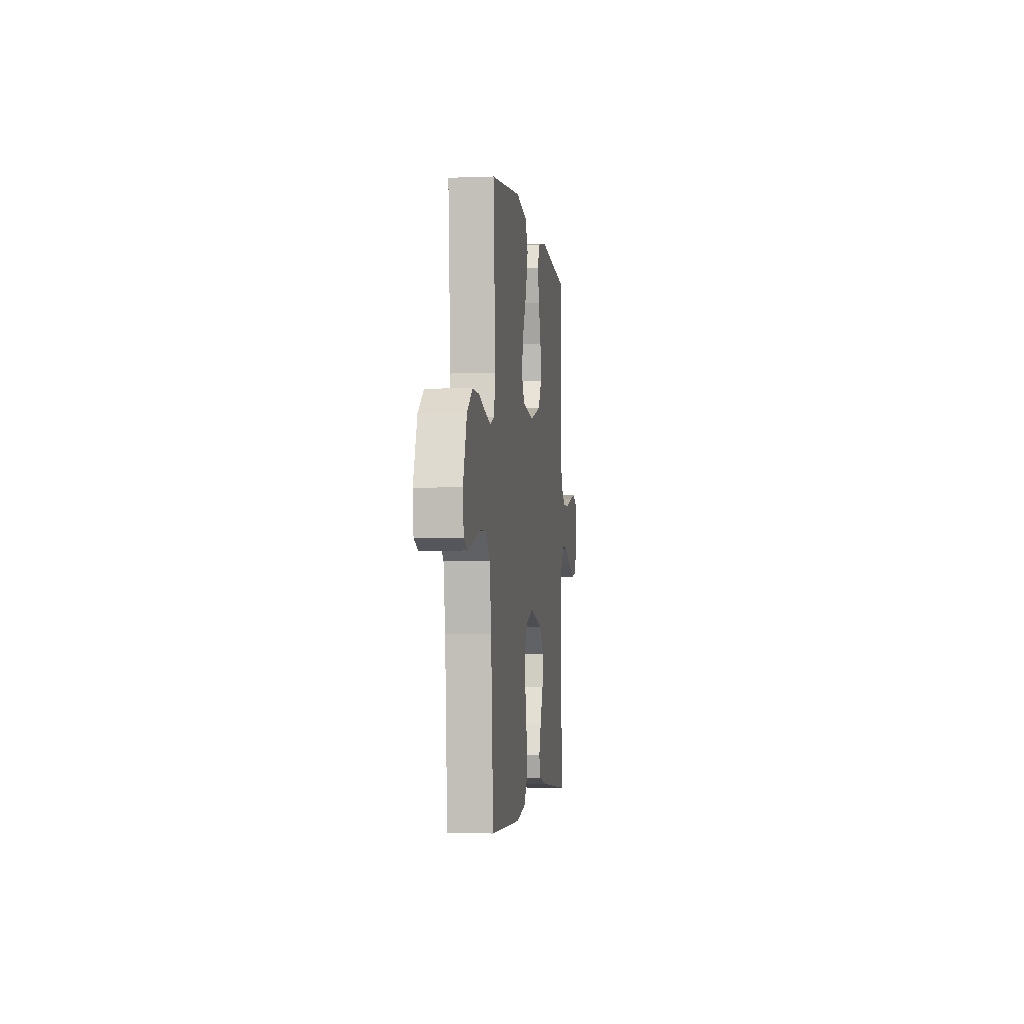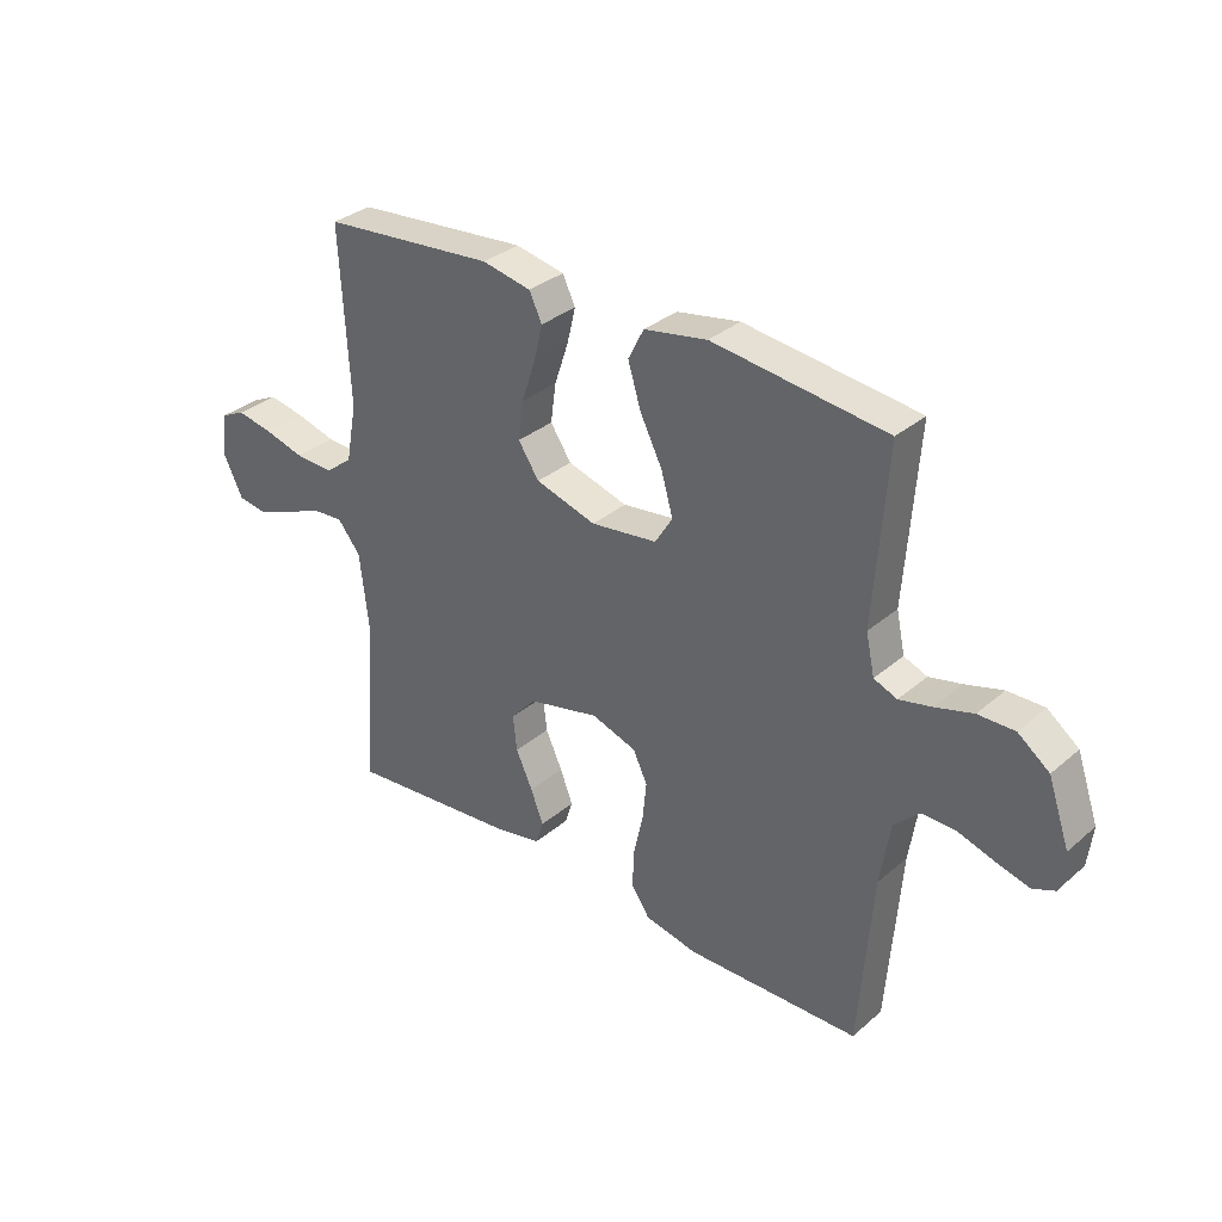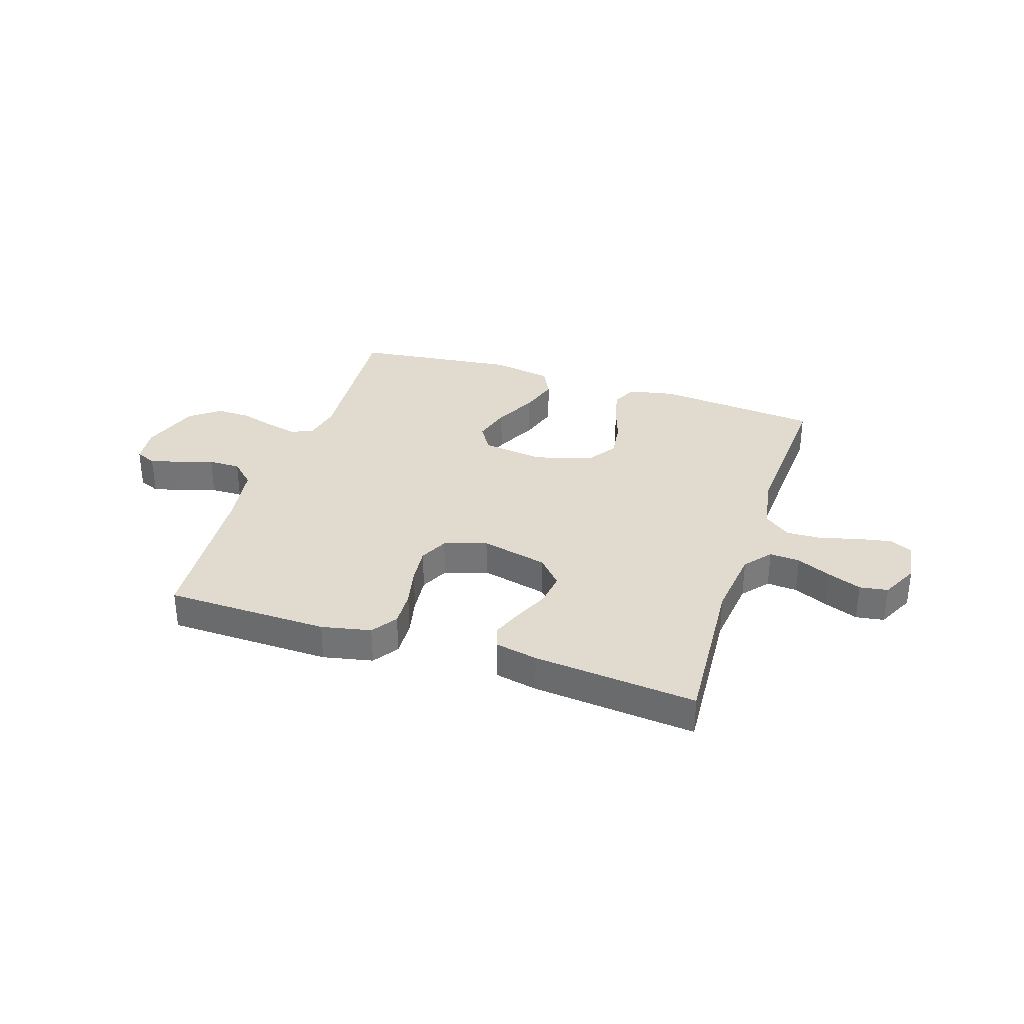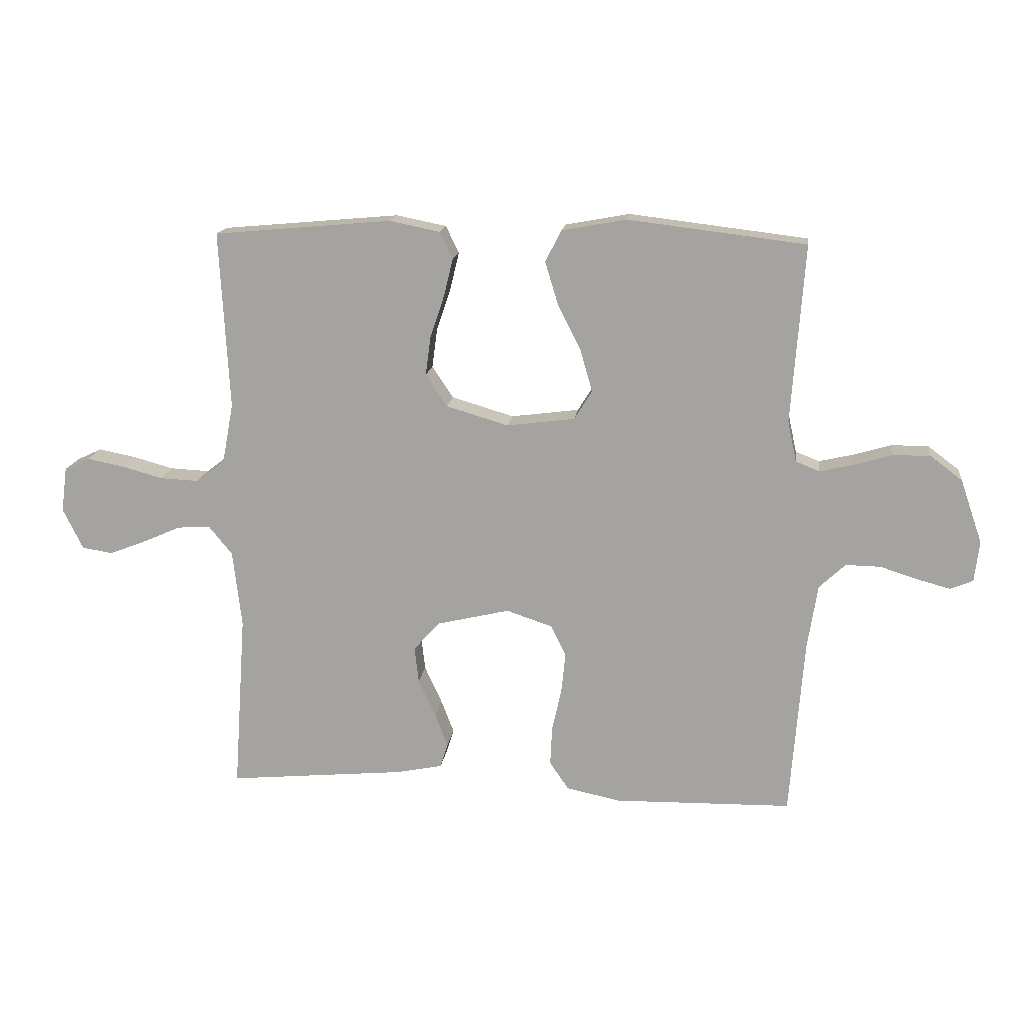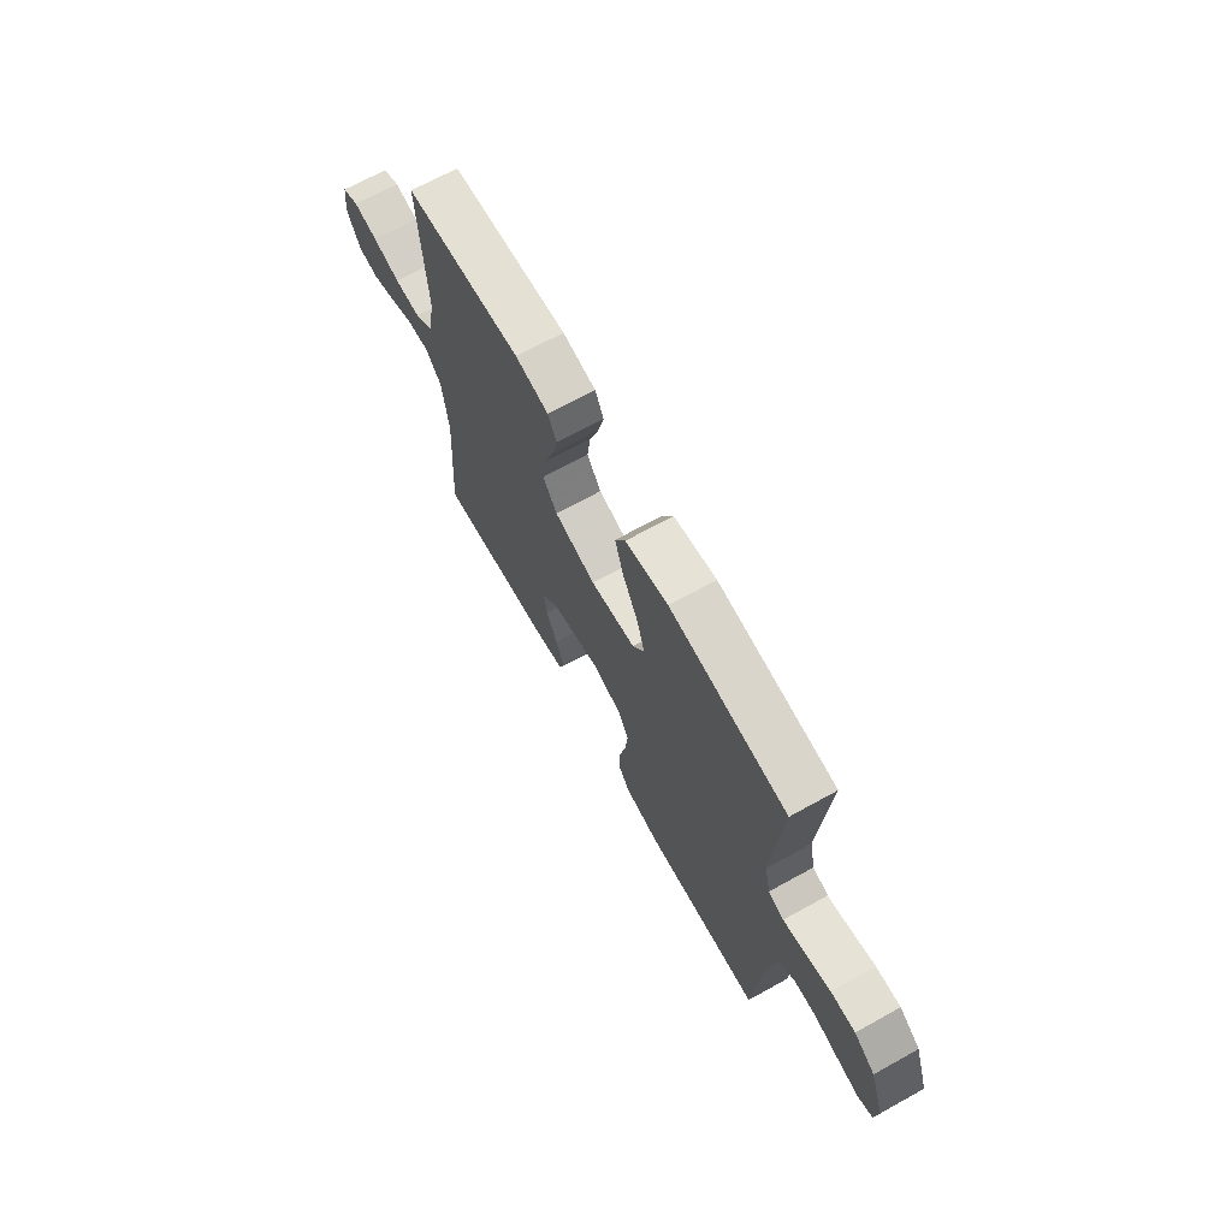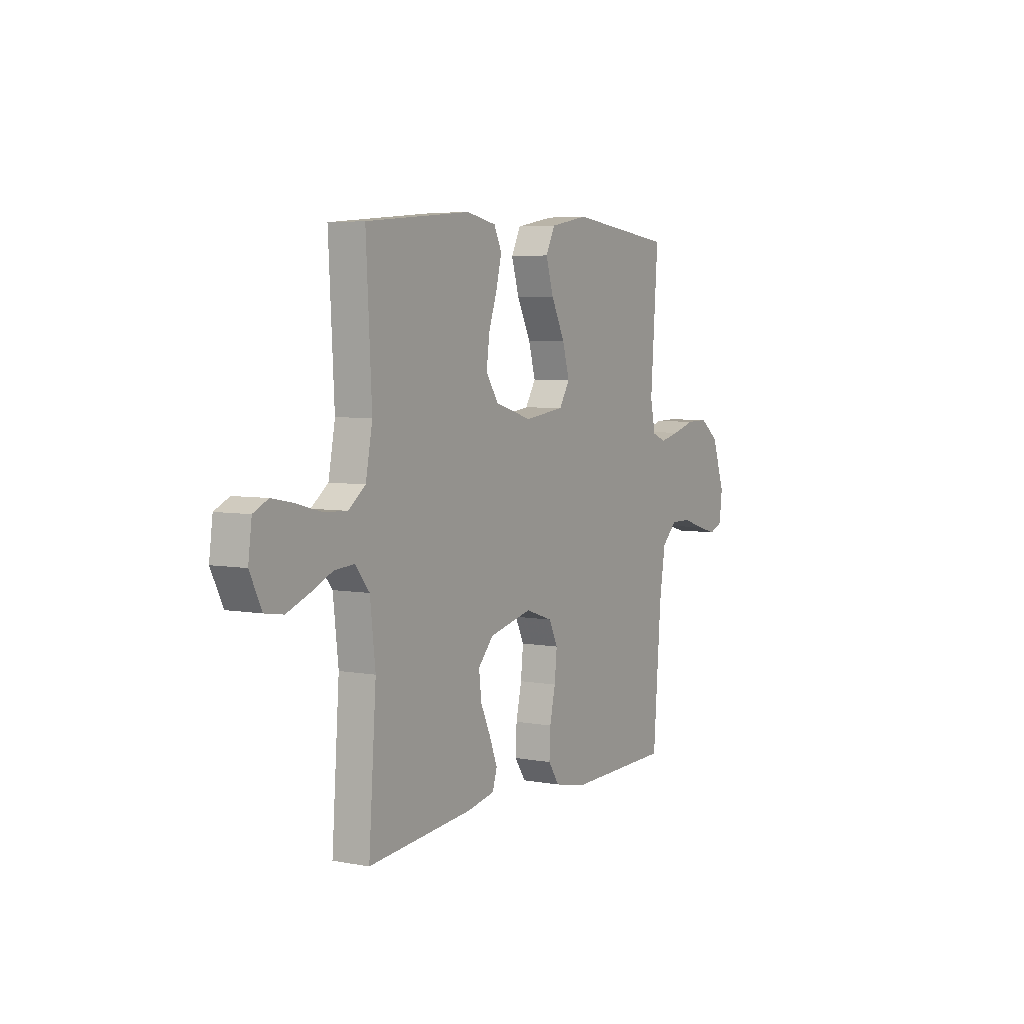
<metadata>
{"format":"obj","ext":"obj","renderer":"f3d","projection":"perspective","resolution":1024,"background":"white","views":[{"elev":-3.5,"azim":97.3,"up":"+Z"},{"elev":32.8,"azim":40.6,"up":"+Z"},{"elev":33.4,"azim":-161.9,"up":"+Y"},{"elev":15.7,"azim":7.2,"up":"+Z"},{"elev":68.7,"azim":61.0,"up":"+Z"},{"elev":5.2,"azim":-59.8,"up":"+Z"}]}
</metadata>
<code>
v 0.5 0.07 0.5
v 0.478 0.07 0.2
v 0.493 0.07 0.131
v 0.533 0.07 0.115
v 0.589 0.07 0.128
v 0.654 0.07 0.147
v 0.717 0.07 0.148
v 0.771 0.07 0.107
v 0.808 0.07 0
v 0.8 0.07 -0.069
v 0.762 0.07 -0.085
v 0.706 0.07 -0.07
v 0.643 0.07 -0.05
v 0.584 0.07 -0.049
v 0.54 0.07 -0.091
v 0.523 0.07 -0.2
v 0.5 0.07 -0.5
v 0.2 0.07 -0.506
v 0.109 0.07 -0.487
v 0.077 0.07 -0.44
v 0.08 0.07 -0.374
v 0.096 0.07 -0.302
v 0.103 0.07 -0.234
v 0.078 0.07 -0.182
v 0 0.07 -0.156
v -0.123 0.07 -0.185
v -0.167 0.07 -0.234
v -0.16 0.07 -0.295
v -0.131 0.07 -0.358
v -0.109 0.07 -0.415
v -0.122 0.07 -0.456
v -0.2 0.07 -0.472
v -0.5 0.07 -0.5
v -0.479 0.07 -0.2
v -0.494 0.07 -0.07
v -0.534 0.07 -0.021
v -0.59 0.07 -0.025
v -0.653 0.07 -0.053
v -0.715 0.07 -0.077
v -0.767 0.07 -0.069
v -0.801 0.07 0
v -0.791 0.07 0.076
v -0.749 0.07 0.096
v -0.687 0.07 0.084
v -0.617 0.07 0.065
v -0.551 0.07 0.062
v -0.503 0.07 0.099
v -0.484 0.07 0.2
v -0.5 0.07 0.5
v -0.2 0.07 0.527
v -0.115 0.07 0.51
v -0.093 0.07 0.464
v -0.108 0.07 0.402
v -0.132 0.07 0.331
v -0.141 0.07 0.264
v -0.105 0.07 0.21
v 0 0.07 0.179
v 0.115 0.07 0.194
v 0.145 0.07 0.243
v 0.125 0.07 0.313
v 0.086 0.07 0.391
v 0.064 0.07 0.463
v 0.091 0.07 0.516
v 0.2 0.07 0.536
v 0.5 0 0.5
v 0.478 0 0.2
v 0.493 0 0.131
v 0.533 0 0.115
v 0.589 0 0.128
v 0.654 0 0.147
v 0.717 0 0.148
v 0.771 0 0.107
v 0.808 0 0
v 0.8 0 -0.069
v 0.762 0 -0.085
v 0.706 0 -0.07
v 0.643 0 -0.05
v 0.584 0 -0.049
v 0.54 0 -0.091
v 0.523 0 -0.2
v 0.5 0 -0.5
v 0.2 0 -0.506
v 0.109 0 -0.487
v 0.077 0 -0.44
v 0.08 0 -0.374
v 0.096 0 -0.302
v 0.103 0 -0.234
v 0.078 0 -0.182
v 0 0 -0.156
v -0.123 0 -0.185
v -0.167 0 -0.234
v -0.16 0 -0.295
v -0.131 0 -0.358
v -0.109 0 -0.415
v -0.122 0 -0.456
v -0.2 0 -0.472
v -0.5 0 -0.5
v -0.479 0 -0.2
v -0.494 0 -0.07
v -0.534 0 -0.021
v -0.59 0 -0.025
v -0.653 0 -0.053
v -0.715 0 -0.077
v -0.767 0 -0.069
v -0.801 0 0
v -0.791 0 0.076
v -0.749 0 0.096
v -0.687 0 0.084
v -0.617 0 0.065
v -0.551 0 0.062
v -0.503 0 0.099
v -0.484 0 0.2
v -0.5 0 0.5
v -0.2 0 0.527
v -0.115 0 0.51
v -0.093 0 0.464
v -0.108 0 0.402
v -0.132 0 0.331
v -0.141 0 0.264
v -0.105 0 0.21
v 0 0 0.179
v 0.115 0 0.194
v 0.145 0 0.243
v 0.125 0 0.313
v 0.086 0 0.391
v 0.064 0 0.463
v 0.091 0 0.516
v 0.2 0 0.536
f 63 64 1 2
f 60 61 62 63
f 59 60 63 2
f 58 59 2 3
f 57 58 3 4
f 51 52 53 54
f 51 54 55
f 48 49 50 51
f 47 48 51 55
f 46 47 55 56
f 42 43 44 45
f 40 41 42 45
f 40 45 46
f 37 38 39 40
f 37 40 46 56
f 31 32 33 34
f 31 34 35
f 28 29 30 31
f 28 31 35 36
f 19 20 21 22
f 19 22 23
f 16 17 18 19
f 15 16 19 23
f 14 15 23 24
f 10 11 12 13
f 8 9 10 13
f 8 13 14
f 5 6 7 8
f 4 5 8 14
f 57 4 14 24
f 36 37 56 57
f 27 28 36
f 26 27 36 57
f 25 26 57
f 24 25 57
f 66 65 128 127
f 127 126 125 124
f 66 127 124 123
f 67 66 123 122
f 68 67 122 121
f 118 117 116 115
f 119 118 115
f 115 114 113 112
f 119 115 112 111
f 120 119 111 110
f 109 108 107 106
f 109 106 105 104
f 110 109 104
f 104 103 102 101
f 120 110 104 101
f 98 97 96 95
f 99 98 95
f 95 94 93 92
f 100 99 95 92
f 86 85 84 83
f 87 86 83
f 83 82 81 80
f 87 83 80 79
f 88 87 79 78
f 77 76 75 74
f 77 74 73 72
f 78 77 72
f 72 71 70 69
f 78 72 69 68
f 88 78 68 121
f 121 120 101 100
f 100 92 91
f 121 100 91 90
f 121 90 89
f 121 89 88
f 1 65 66 2
f 2 66 67 3
f 3 67 68 4
f 4 68 69 5
f 5 69 70 6
f 6 70 71 7
f 7 71 72 8
f 8 72 73 9
f 9 73 74 10
f 10 74 75 11
f 11 75 76 12
f 12 76 77 13
f 13 77 78 14
f 14 78 79 15
f 15 79 80 16
f 16 80 81 17
f 17 81 82 18
f 18 82 83 19
f 19 83 84 20
f 20 84 85 21
f 21 85 86 22
f 22 86 87 23
f 23 87 88 24
f 24 88 89 25
f 25 89 90 26
f 26 90 91 27
f 27 91 92 28
f 28 92 93 29
f 29 93 94 30
f 30 94 95 31
f 31 95 96 32
f 32 96 97 33
f 33 97 98 34
f 34 98 99 35
f 35 99 100 36
f 36 100 101 37
f 37 101 102 38
f 38 102 103 39
f 39 103 104 40
f 40 104 105 41
f 41 105 106 42
f 42 106 107 43
f 43 107 108 44
f 44 108 109 45
f 45 109 110 46
f 46 110 111 47
f 47 111 112 48
f 48 112 113 49
f 49 113 114 50
f 50 114 115 51
f 51 115 116 52
f 52 116 117 53
f 53 117 118 54
f 54 118 119 55
f 55 119 120 56
f 56 120 121 57
f 57 121 122 58
f 58 122 123 59
f 59 123 124 60
f 60 124 125 61
f 61 125 126 62
f 62 126 127 63
f 63 127 128 64
f 64 128 65 1

</code>
